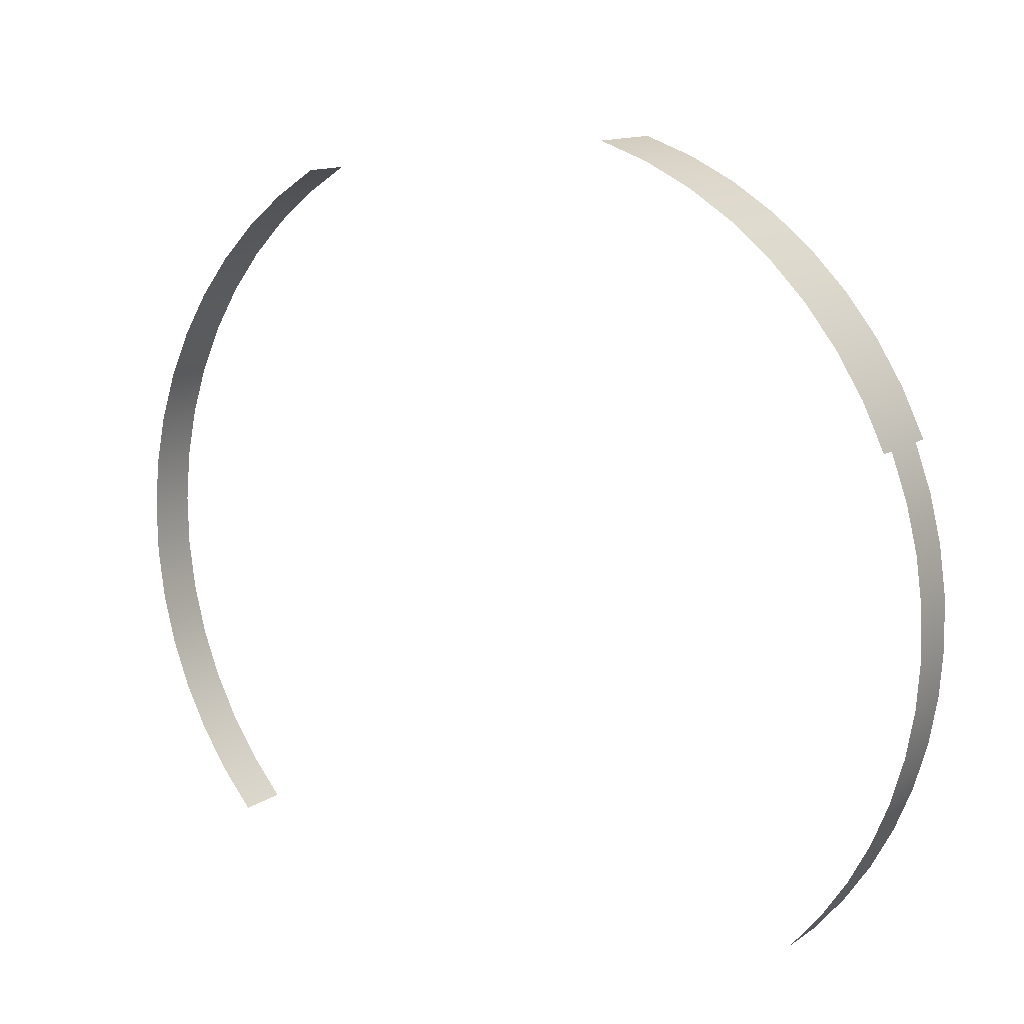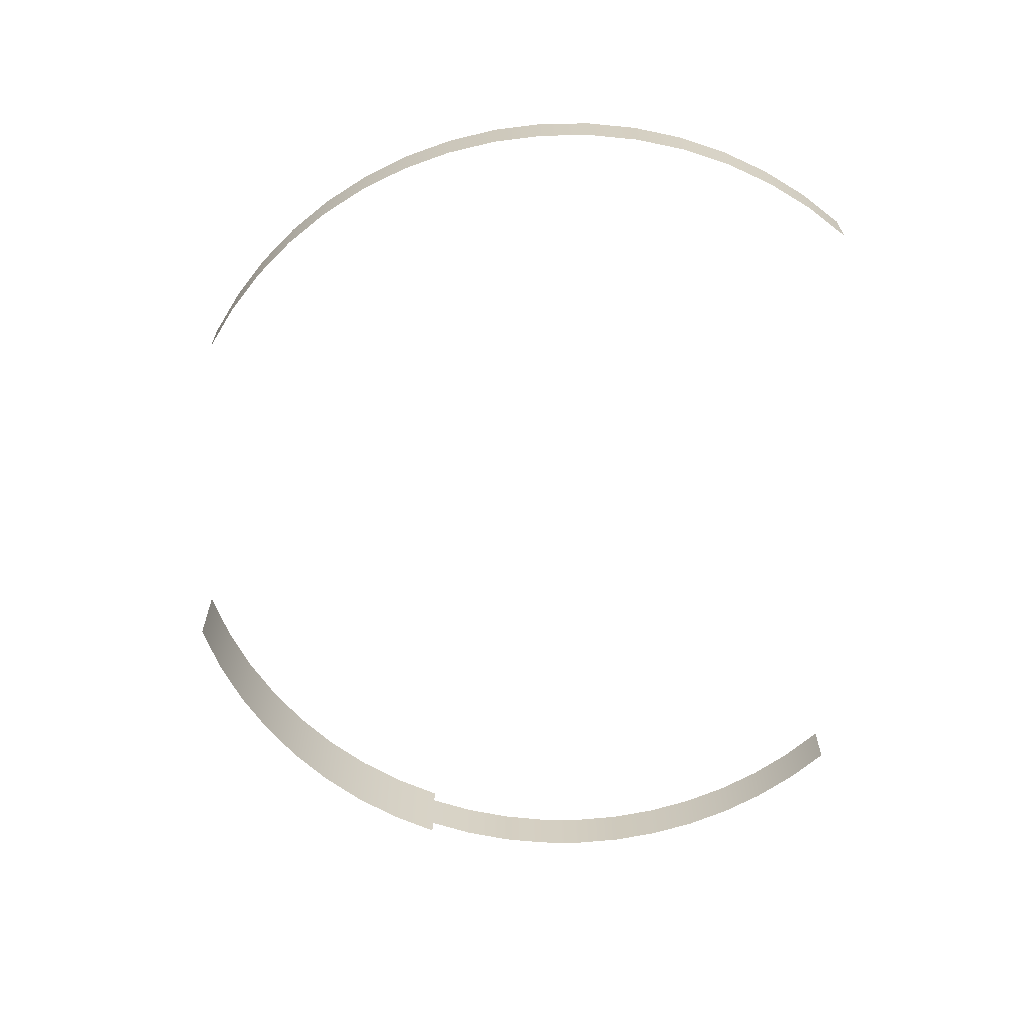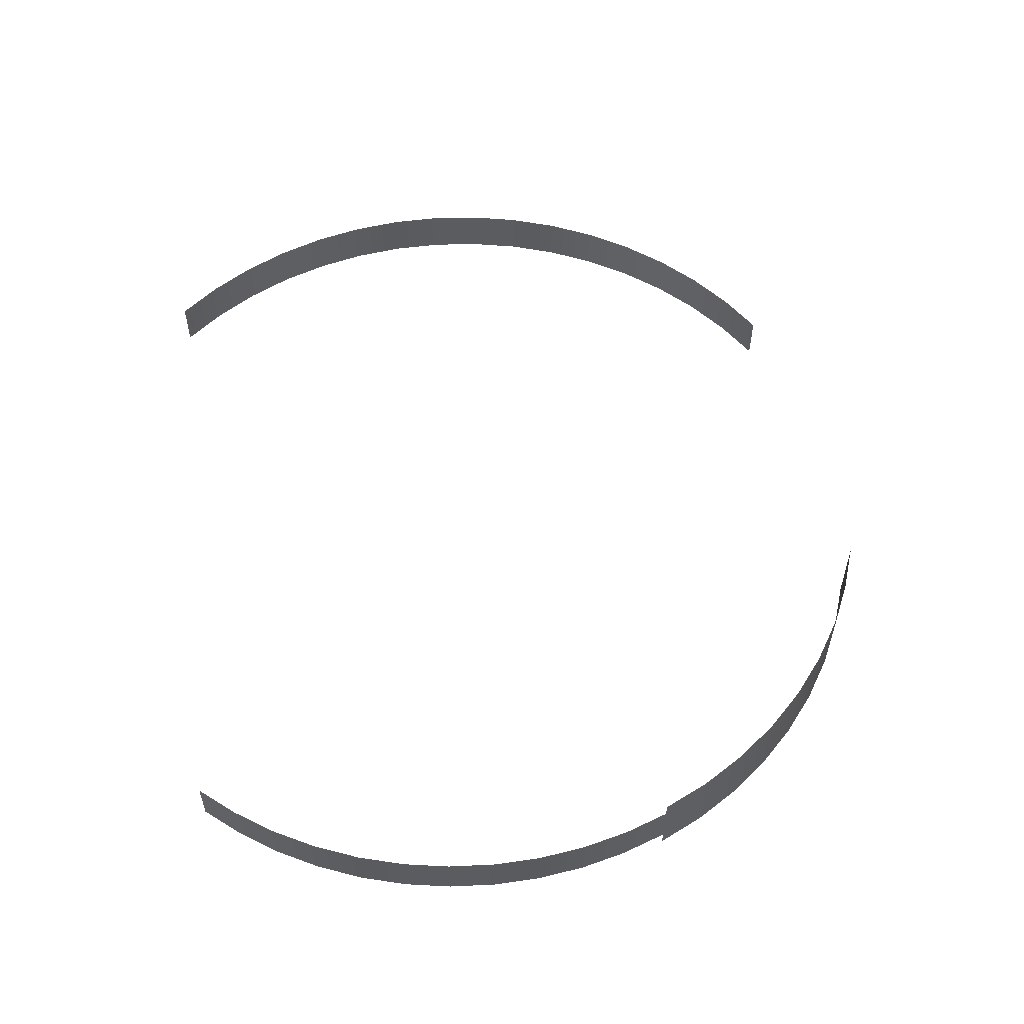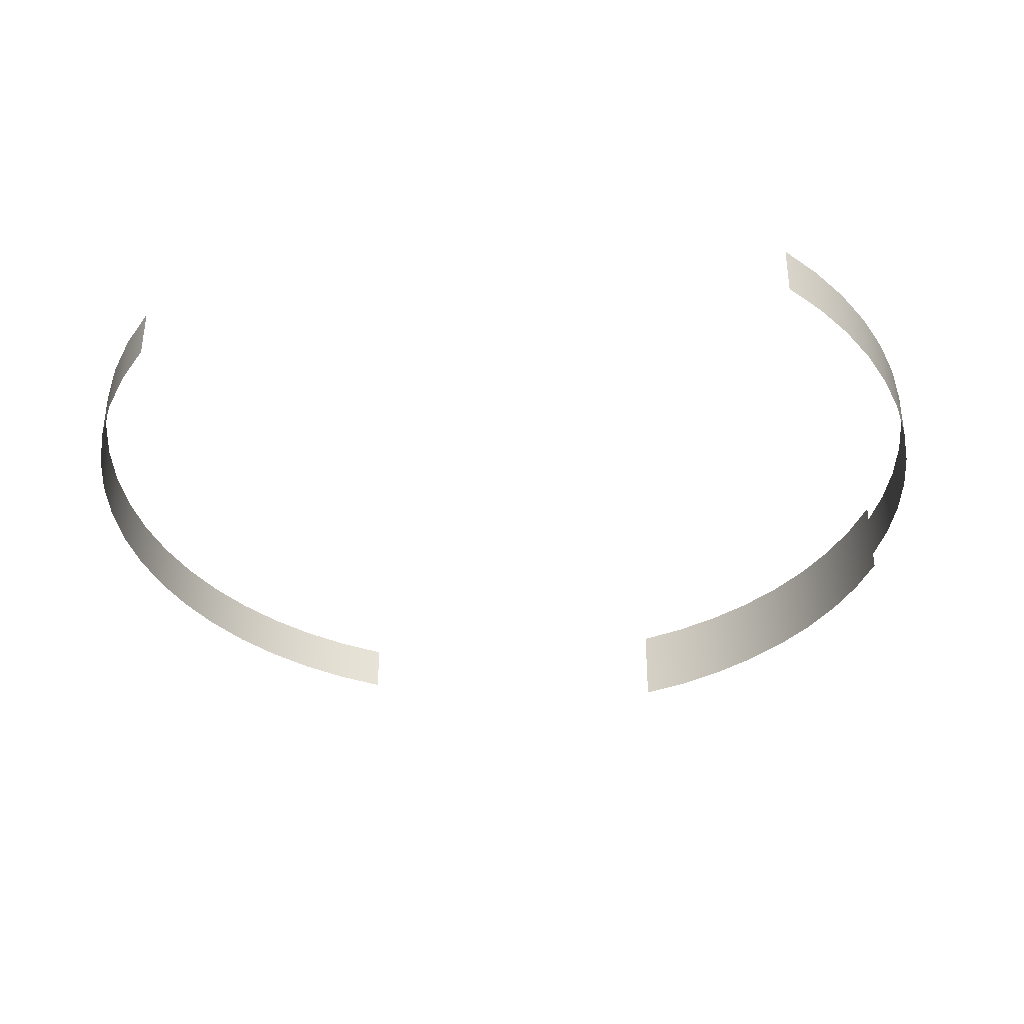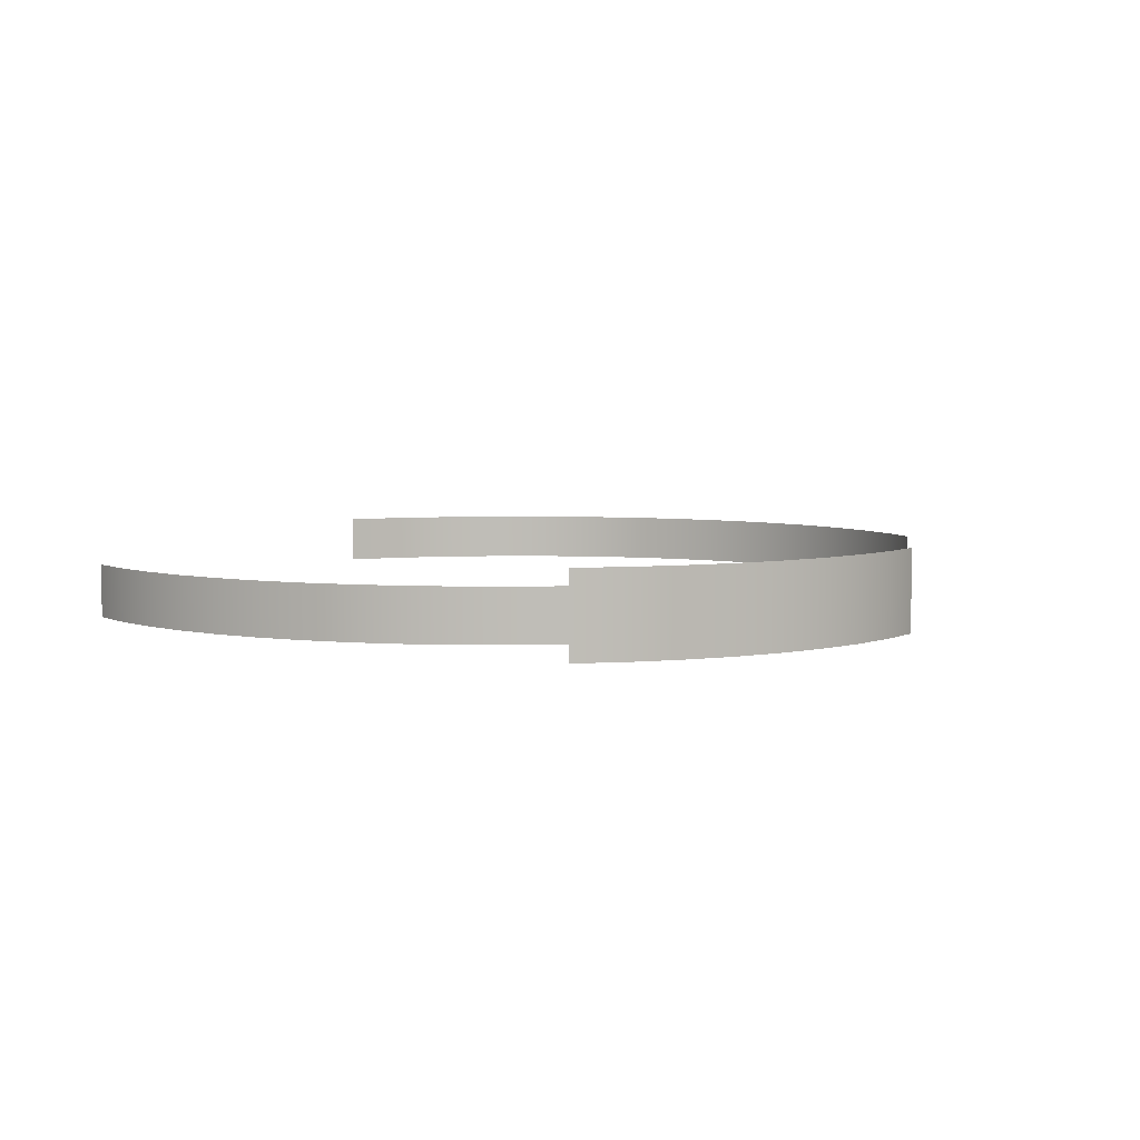
<metadata>
{"format":"obj","ext":"obj","renderer":"f3d","projection":"perspective","resolution":1024,"background":"white","views":[{"elev":12.9,"azim":34.0,"up":"+Y"},{"elev":-64.6,"azim":-88.2,"up":"+Z"},{"elev":55.4,"azim":83.2,"up":"+Z"},{"elev":-35.5,"azim":8.3,"up":"+Z"},{"elev":5.2,"azim":105.2,"up":"+Z"}]}
</metadata>
<code>
o Portal.001
v 60.13 25.4 4e-06
v 60.13 25.4 -2.375
v 60.13 25.4 7.25
v 60.13 25.4 9.5
v 18.15 62.7 -2.375
v 24.99 60.3 -2.375
v 31.53 57.15 -2.375
v 37.67 53.3 -2.375
v 43.36 48.79 -2.375
v 48.5 43.68 -2.375
v 53.05 38.03 -2.375
v 56.94 31.91 -2.375
v 18.15 62.7 9.5
v 56.94 31.91 9.5
v 53.05 38.03 9.5
v 48.5 43.68 9.5
v 43.36 48.79 9.5
v 37.67 53.3 9.5
v 31.53 57.15 9.5
v 24.99 60.3 9.5
v 62.44 19 3e-06
v 62.44 19 7.25
v 64.08 12.41 2e-06
v 64.08 12.41 7.25
v 65.03 5.673 1e-06
v 65.03 5.673 7.25
v 65.26 -1.121 -0
v 65.26 -1.121 7.25
v 64.79 -7.903 -1e-06
v 64.79 -7.903 7.25
v 63.62 -14.6 -2e-06
v 63.62 -14.6 7.25
v 61.76 -21.14 7.25
v 61.76 -21.14 -3e-06
v 59.22 -27.45 -4e-06
v 59.22 -27.45 7.25
v 56.05 -33.46 -5e-06
v 56.05 -33.46 7.25
v 52.26 -39.11 -6e-06
v 52.26 -39.11 7.25
v 47.91 -44.33 -7e-06
v 47.91 -44.33 7.25
v -47.91 -44.33 -7e-06
v -47.91 -44.33 7.25
v -56.57 -32.57 -5e-06
v -52.57 -38.69 -6e-06
v -59.86 -26.03 -4e-06
v -62.39 -19.17 -3e-06
v -64.15 -12.07 -2e-06
v -65.09 -4.821 -1e-06
v -65.23 2.492 0
v -64.54 9.774 2e-06
v -63.04 16.93 3e-06
v -60.75 23.88 4e-06
v -57.7 30.53 5e-06
v -53.92 36.79 6e-06
v -49.46 42.59 7e-06
v -44.39 47.86 8e-06
v -38.76 52.52 9e-06
v -32.64 56.53 9e-06
v -32.64 56.53 7.25
v -38.76 52.52 7.25
v -44.39 47.86 7.25
v -49.46 42.59 7.25
v -53.92 36.79 7.25
v -57.7 30.53 7.25
v -60.75 23.88 7.25
v -63.04 16.93 7.25
v -64.54 9.774 7.25
v -65.23 2.492 7.25
v -65.09 -4.821 7.25
v -64.15 -12.07 7.25
v -62.39 -19.17 7.25
v -59.86 -26.03 7.25
v -56.57 -32.57 7.25
v -52.57 -38.69 7.25
f 4 14 3
f 3 14 1
f 3 1 21
f 1 14 12
f 12 14 15
f 12 15 11
f 11 15 16
f 11 16 10
f 10 16 17
f 10 17 9
f 9 17 18
f 9 18 8
f 8 18 19
f 8 19 7
f 7 19 20
f 7 20 6
f 6 20 13
f 6 13 5
f 12 2 1
f 3 21 22
f 22 21 23
f 22 23 24
f 24 23 25
f 24 25 26
f 26 25 27
f 26 27 28
f 28 27 29
f 28 29 30
f 30 29 31
f 30 31 32
f 32 31 33
f 33 31 34
f 33 34 35
f 33 35 36
f 36 35 37
f 36 37 38
f 38 37 39
f 38 39 40
f 40 39 41
f 40 41 42
f 61 62 60
f 60 62 59
f 59 62 63
f 59 63 58
f 58 63 64
f 58 64 57
f 57 64 65
f 57 65 56
f 56 65 66
f 56 66 55
f 55 66 67
f 55 67 54
f 54 67 68
f 54 68 53
f 53 68 69
f 53 69 52
f 52 69 70
f 52 70 51
f 51 70 71
f 51 71 50
f 50 71 72
f 50 72 49
f 49 72 73
f 49 73 48
f 48 73 74
f 48 74 47
f 47 74 75
f 47 75 45
f 45 75 76
f 45 76 46
f 46 76 44
f 46 44 43

</code>
